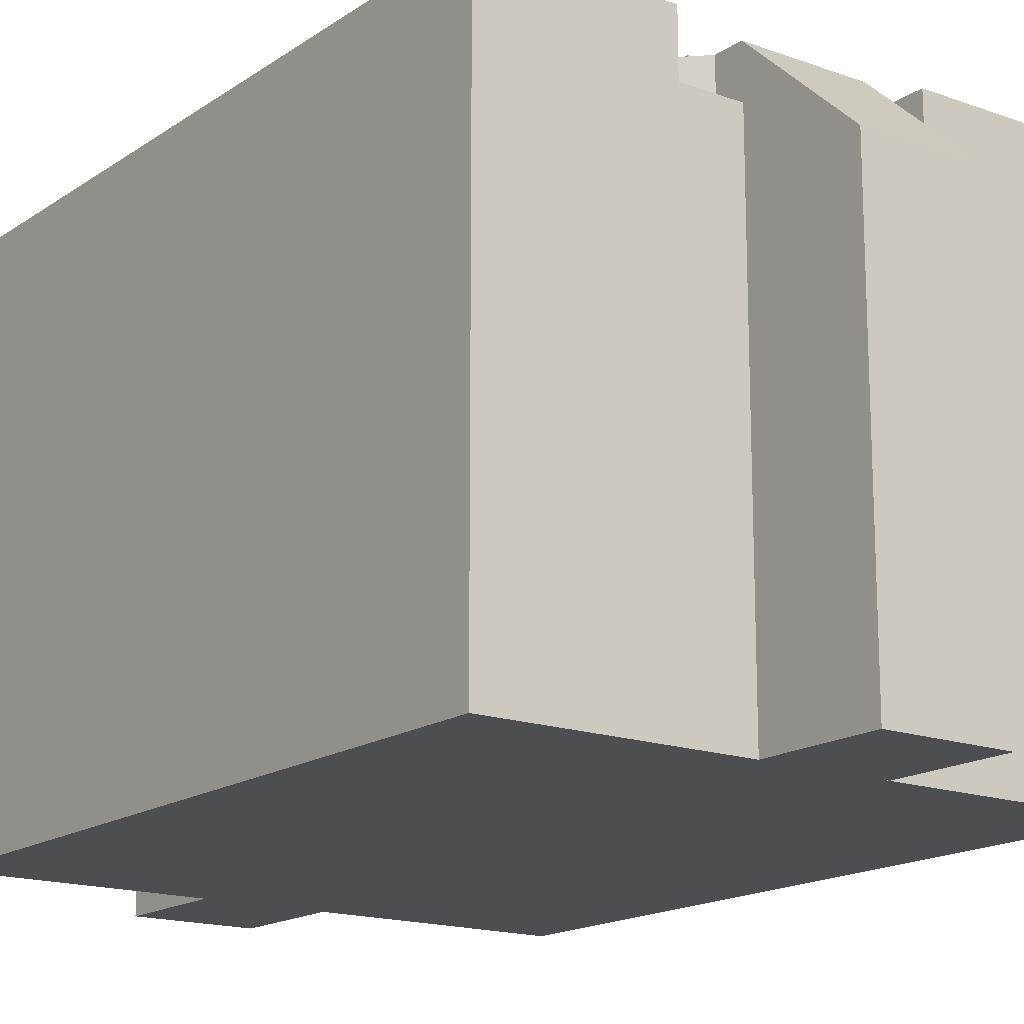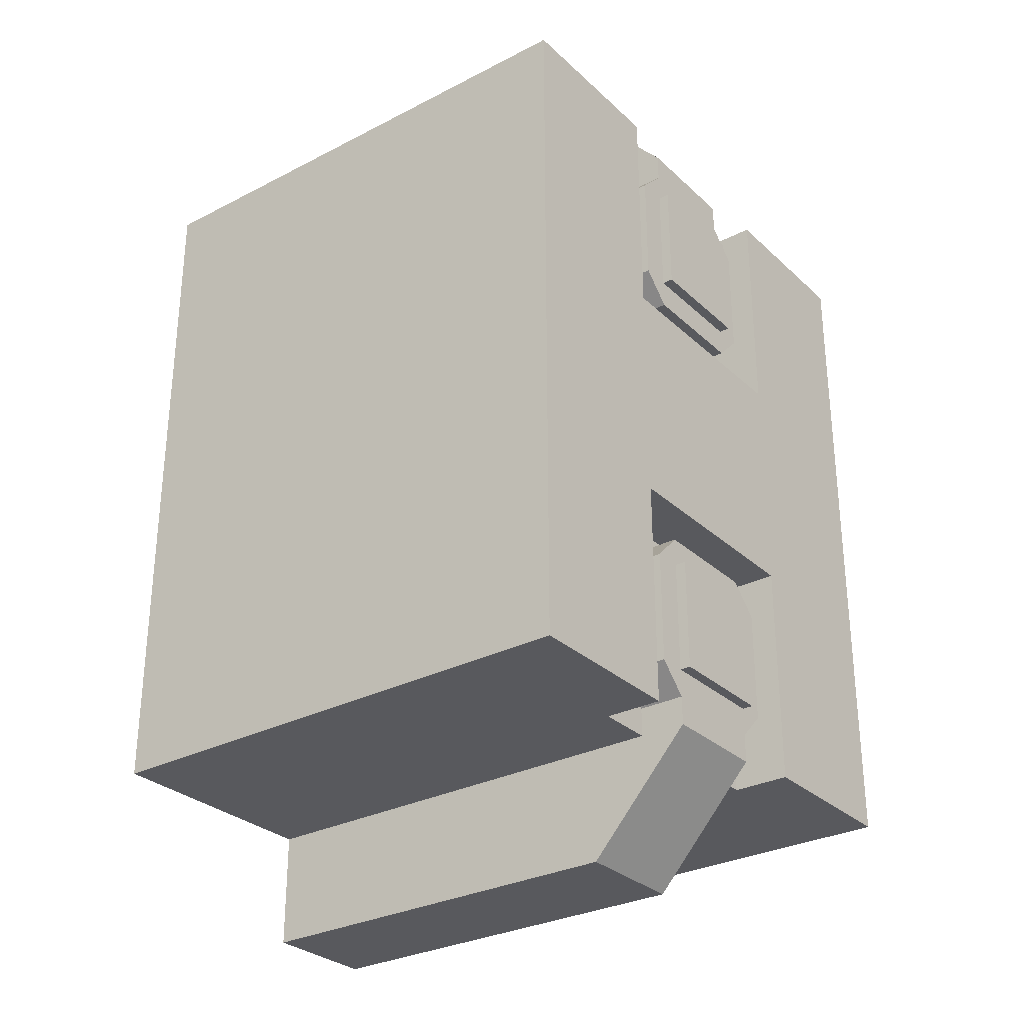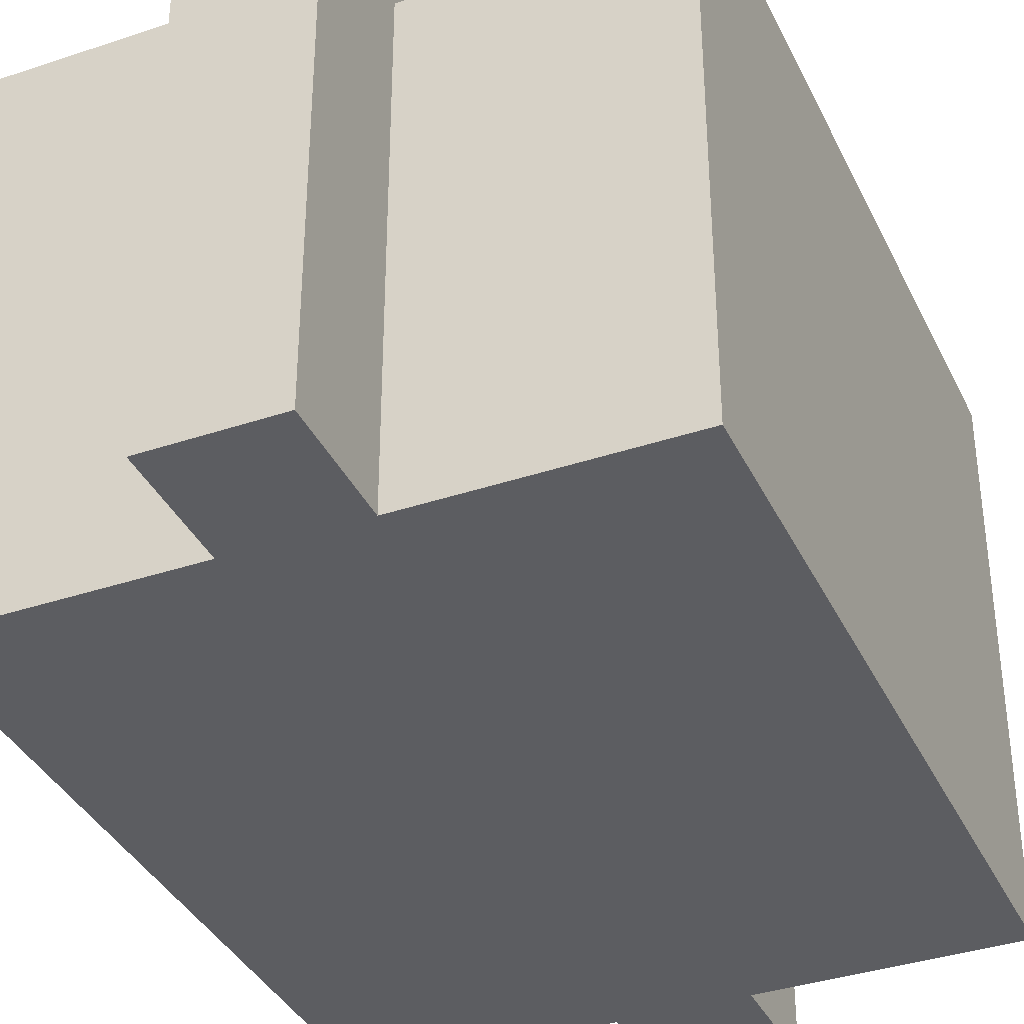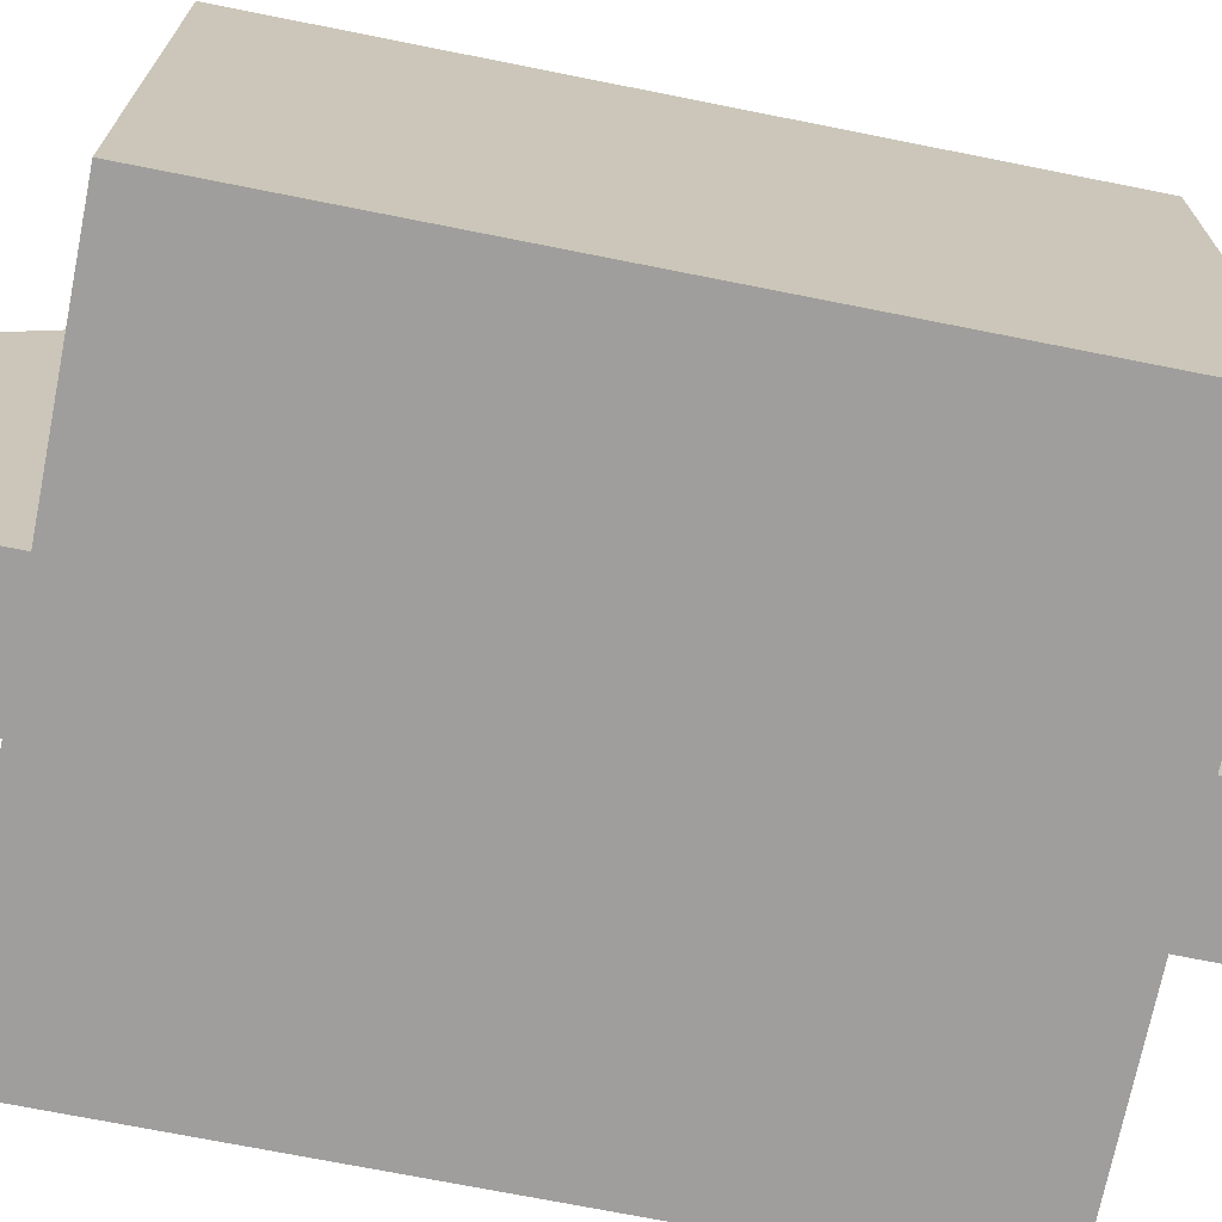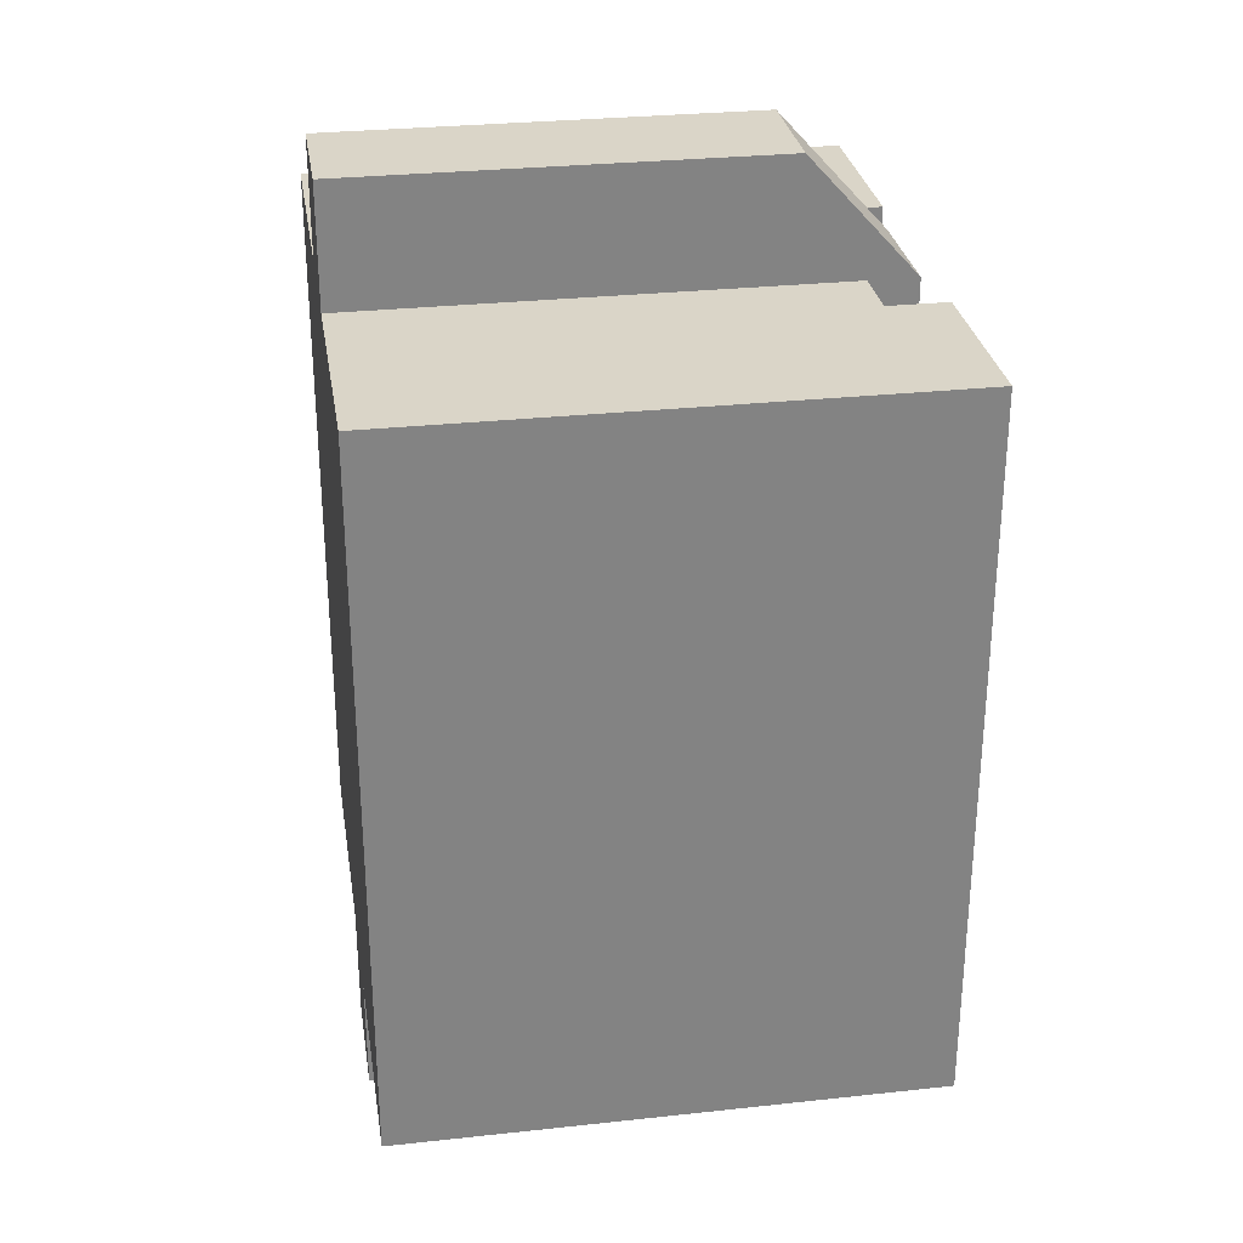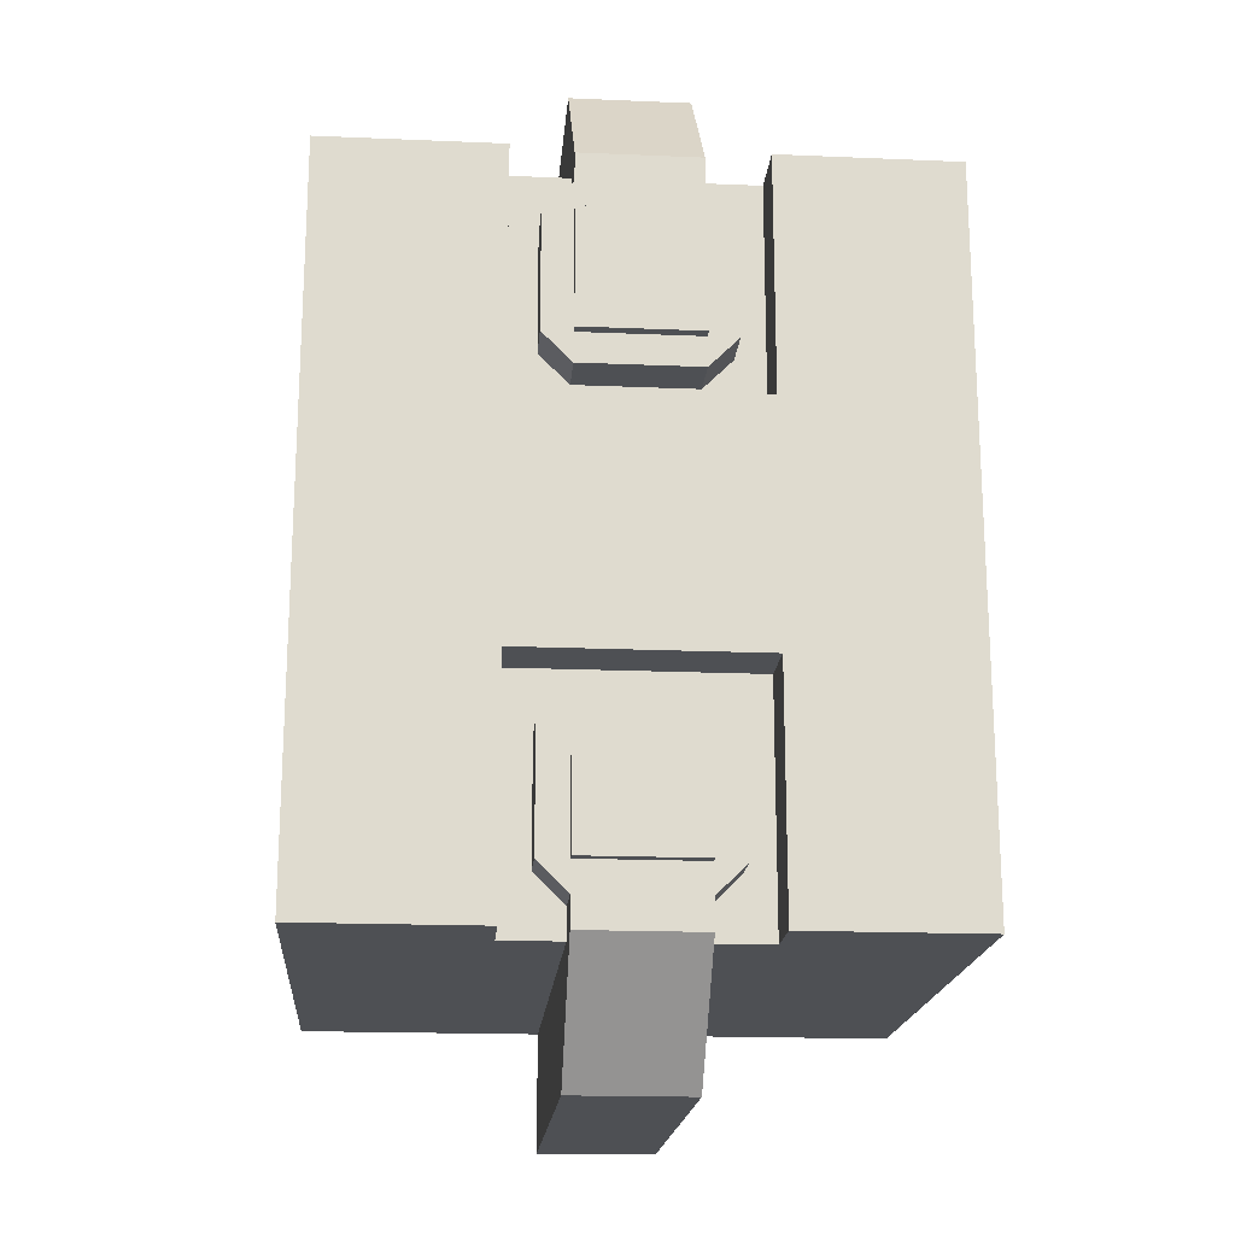
<metadata>
{"format":"obj","ext":"obj","renderer":"f3d","projection":"perspective","resolution":1024,"background":"white","views":[{"elev":-16.5,"azim":143.5,"up":"+Y"},{"elev":-29.8,"azim":127.1,"up":"+Z"},{"elev":-37.0,"azim":23.4,"up":"+Y"},{"elev":-71.1,"azim":78.7,"up":"+Y"},{"elev":29.4,"azim":80.9,"up":"+Z"},{"elev":-18.7,"azim":175.4,"up":"+Z"}]}
</metadata>
<code>
o Battery_Cube
v 0.1875 0 0.875
v 0.375 0.5 0.375
v 0.1875 0.5625 0.875
v 0.1875 0 0.125
v 0.1875 0.5625 0.125
v 0.8125 0 0.875
v 0.625 0.5 0.375
v 0.8125 0.5625 0.875
v 0.8125 0 0.125
v 0.8125 0.5625 0.125
v 0.375 0.5 0.625
v 0.625 0.5 0.625
v 0.375 0.5 0.125
v 0.375 0.5625 0.125
v 0.625 0.5625 0.125
v 0.625 0.5 0.125
v 0.375 0.5 0.875
v 0.375 0.5625 0.875
v 0.625 0.5 0.875
v 0.625 0.5625 0.875
v 0.375 0.5625 0.625
v 0.375 0.5625 0.375
v 0.625 0.5625 0.375
v 0.625 0.5625 0.625
v 0.4375 0.5 0.3125
v 0.4375 0.5625 0.3125
v 0.4375 0.5 0.1875
v 0.4375 0.5625 0.1875
v 0.5625 0.5 0.3125
v 0.5625 0.5625 0.3125
v 0.5625 0.5 0.1875
v 0.5625 0.5625 0.1875
v 0.4375 0.5 0.8125
v 0.4375 0.5625 0.8125
v 0.4375 0.5 0.6875
v 0.4375 0.5625 0.6875
v 0.5625 0.5 0.8125
v 0.5625 0.5625 0.8125
v 0.5625 0.5 0.6875
v 0.5625 0.5625 0.6875
v 0.4375 0.4883 0.1562
v 0.4375 0.5508 0.1562
v 0.5625 0.4883 0.1562
v 0.5625 0.5508 0.1562
v 0.4062 0.4883 0.1875
v 0.4062 0.5508 0.1875
v 0.4062 0.4883 0.3125
v 0.4062 0.5508 0.3125
v 0.4375 0.4883 0.3438
v 0.4375 0.5508 0.3438
v 0.5625 0.4883 0.3438
v 0.5625 0.5508 0.3438
v 0.5938 0.4883 0.3125
v 0.5938 0.5508 0.3125
v 0.5938 0.4883 0.1875
v 0.5938 0.5508 0.1875
v 0.4375 0.4883 0.125
v 0.4375 0.5508 0.125
v 0.5625 0.5508 0.125
v 0.5625 0.4883 0.125
v 0.4375 0.4375 0.125
v 0.5625 0.4375 0.125
v 0.4375 0.4375 0
v 0.5625 0.4375 0
v 0.4375 0 0.125
v 0.5625 0 0.125
v 0.4375 0 0
v 0.5625 0 0
v 0.5625 0.4883 0.8438
v 0.5625 0.5508 0.8438
v 0.4375 0.4883 0.8438
v 0.4375 0.5508 0.8438
v 0.5938 0.4883 0.8125
v 0.5938 0.5508 0.8125
v 0.5938 0.4883 0.6875
v 0.5938 0.5508 0.6875
v 0.5625 0.4883 0.6562
v 0.5625 0.5508 0.6562
v 0.4375 0.4883 0.6562
v 0.4375 0.5508 0.6562
v 0.4062 0.4883 0.6875
v 0.4062 0.5508 0.6875
v 0.4062 0.4883 0.8125
v 0.4062 0.5508 0.8125
v 0.5625 0.4883 0.875
v 0.5625 0.5508 0.875
v 0.4375 0.5508 0.875
v 0.4375 0.4883 0.875
v 0.5625 0.4375 0.875
v 0.4375 0.4375 0.875
v 0.5625 0.4375 1
v 0.4375 0.4375 1
v 0.5625 0 0.875
v 0.4375 0 0.875
v 0.5625 0 1
v 0.4375 0 1
f 3 4 1
f 4 13 16
f 10 6 9
f 6 19 17
f 9 1 4
f 22 3 21
f 2 14 22
f 16 23 15
f 2 23 7
f 2 16 13
f 17 21 18
f 11 24 21
f 19 24 12
f 12 17 19
f 26 27 25
f 28 31 27
f 32 29 31
f 30 25 29
f 28 30 32
f 34 35 33
f 36 39 35
f 40 37 39
f 38 33 37
f 36 38 40
f 45 42 41
f 47 46 45
f 49 48 47
f 51 50 49
f 53 52 51
f 55 54 53
f 56 43 44
f 48 52 56
f 60 44 43
f 60 58 57
f 43 57 41
f 58 41 42
f 59 42 44
f 67 61 63
f 58 61 57
f 63 59 64
f 59 62 64
f 67 66 65
f 66 64 62
f 68 63 64
f 73 70 69
f 75 74 73
f 77 76 75
f 79 78 77
f 81 80 79
f 83 82 81
f 84 71 72
f 70 76 80
f 88 72 71
f 88 86 85
f 71 85 69
f 86 69 70
f 72 86 70
f 95 89 91
f 86 89 85
f 91 87 92
f 87 90 92
f 95 94 93
f 94 92 90
f 96 91 92
f 3 5 4
f 16 15 10
f 10 9 16
f 9 4 16
f 4 5 13
f 5 14 13
f 10 8 6
f 17 18 3
f 3 1 17
f 1 6 17
f 6 8 19
f 8 20 19
f 9 6 1
f 24 20 8
f 8 10 23
f 10 15 23
f 24 8 23
f 22 14 5
f 24 23 22
f 3 18 21
f 21 24 22
f 22 5 3
f 2 13 14
f 16 7 23
f 2 22 23
f 2 7 16
f 17 11 21
f 11 12 24
f 19 20 24
f 12 11 17
f 26 28 27
f 28 32 31
f 32 30 29
f 30 26 25
f 28 26 30
f 34 36 35
f 36 40 39
f 40 38 37
f 38 34 33
f 36 34 38
f 45 46 42
f 47 48 46
f 49 50 48
f 51 52 50
f 53 54 52
f 55 56 54
f 56 55 43
f 56 44 42
f 42 46 48
f 48 50 52
f 52 54 56
f 56 42 48
f 60 59 44
f 60 59 58
f 43 60 57
f 58 57 41
f 59 58 42
f 67 65 61
f 58 63 61
f 63 58 59
f 59 60 62
f 67 68 66
f 66 68 64
f 68 67 63
f 73 74 70
f 75 76 74
f 77 78 76
f 79 80 78
f 81 82 80
f 83 84 82
f 84 83 71
f 84 72 70
f 70 74 76
f 76 78 80
f 80 82 84
f 84 70 80
f 88 87 72
f 88 87 86
f 71 88 85
f 86 85 69
f 72 87 86
f 95 93 89
f 86 91 89
f 91 86 87
f 87 88 90
f 95 96 94
f 94 96 92
f 96 95 91

</code>
